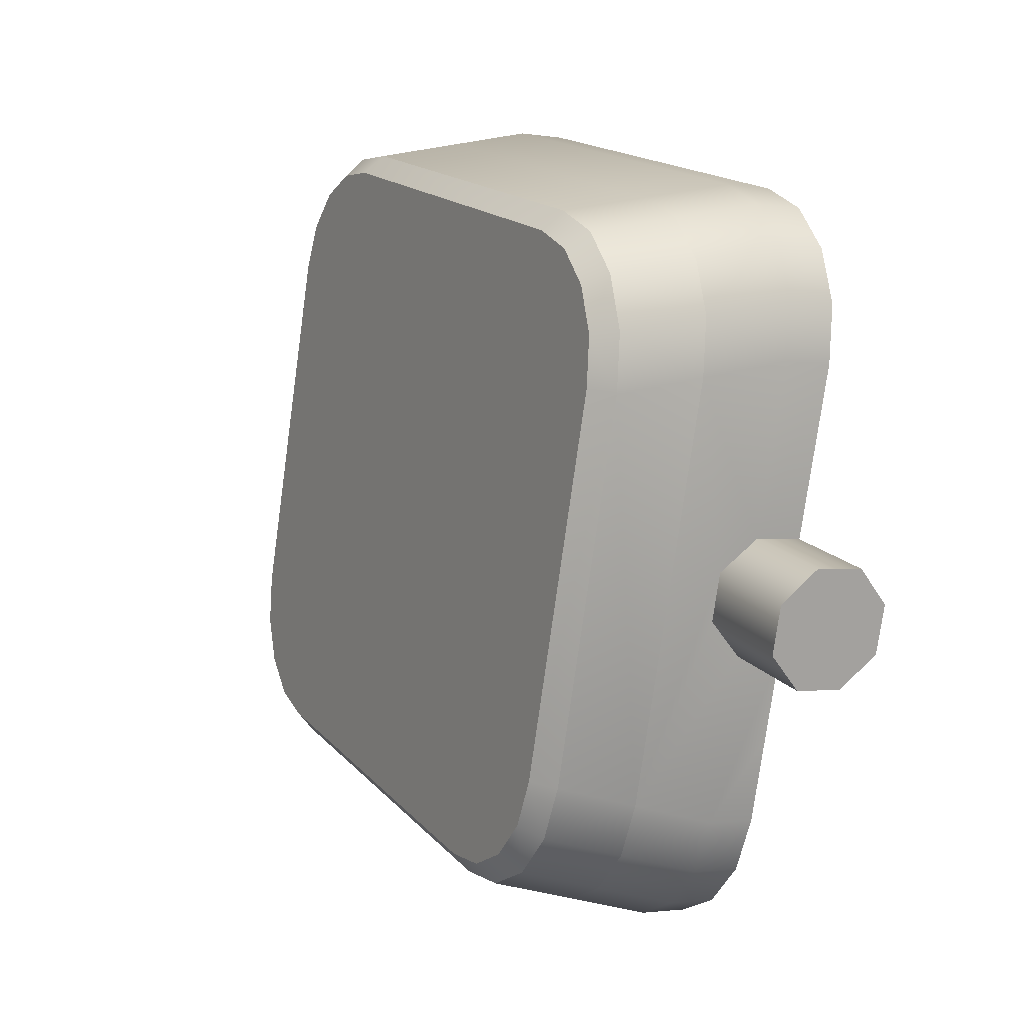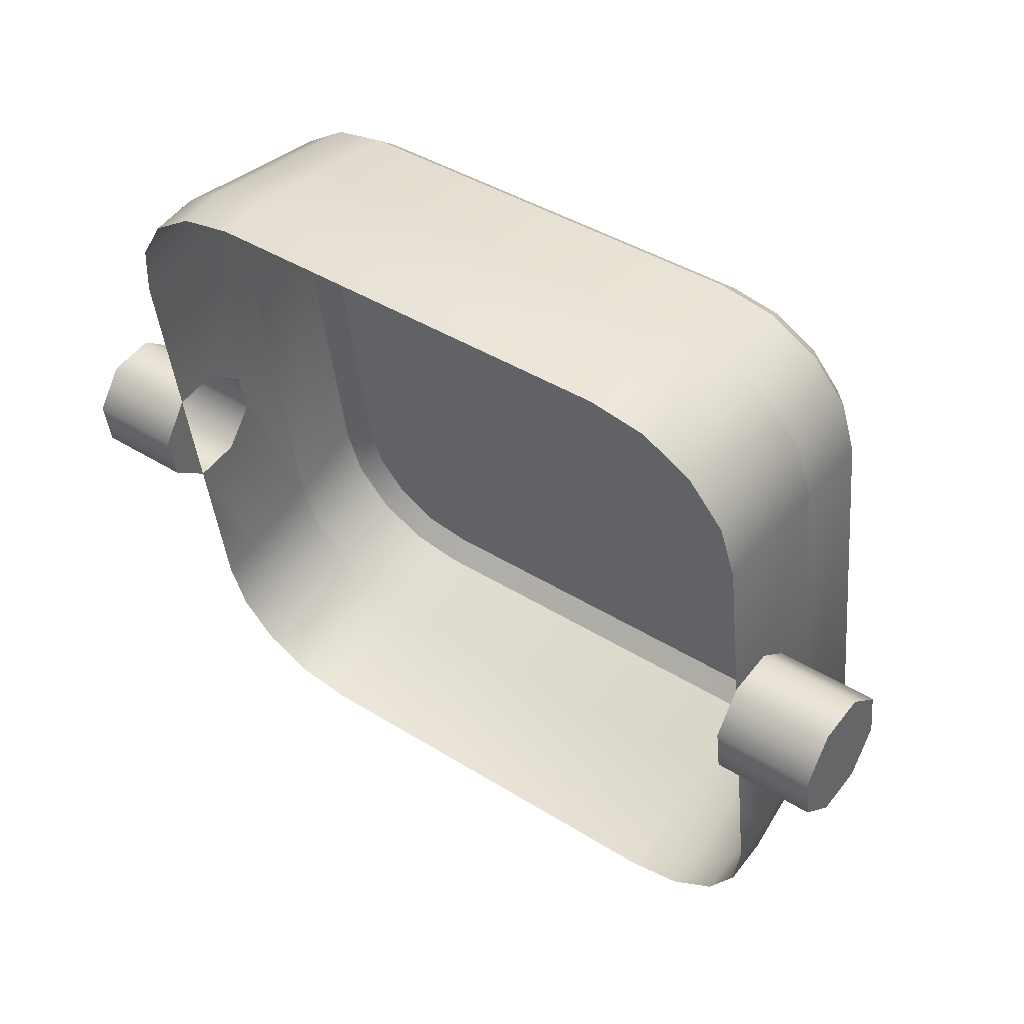
<metadata>
{"format":"obj","ext":"obj","renderer":"f3d","projection":"perspective","resolution":1024,"background":"white","views":[{"elev":16.9,"azim":63.0,"up":"+Y"},{"elev":41.5,"azim":-142.8,"up":"+Y"}]}
</metadata>
<code>
o #ID5
v 0.4599 0.0461 0.02839
v 0.4599 0.1003 0.003506
v 0.4599 0.1028 0.01961
v 0.4599 0.04361 0.01228
v 0.4599 0.04361 0.01228
v 0.4599 0.0461 0.02839
v 0.4599 0.1003 0.003506
v 0.4599 0.1028 0.01961
v 0.4562 0.1188 0.000643
v 0.4562 0.1213 0.01675
v 0.4562 0.1188 0.000643
v 0.4562 0.1213 0.01675
v 0.4585 0.1005 0.04923
v 0.4592 0.03648 0.04154
v 0.4585 -0.03833 0.07072
v 0.4592 0.02037 0.04404
v 0.4599 0.007213 0.03441
v 0.4599 -0.04946 0.04318
v 0.4599 -0.04946 0.04318
v 0.4585 -0.03833 0.07072
v 0.4599 0.007213 0.03441
v 0.4592 0.02037 0.04404
v 0.4592 0.03648 0.04154
v 0.4585 0.1005 0.04923
v 0.4599 0.0461 0.02839
v 0.4939 0.04361 0.01228
v 0.4599 0.04361 0.01228
v 0.4939 0.0461 0.02839
v 0.4939 0.0461 0.02839
v 0.4599 0.0461 0.02839
v 0.4939 0.04361 0.01228
v 0.4599 0.04361 0.01228
v 0.4456 0.1345 -0.001784
v 0.4456 0.137 0.01432
v 0.4456 0.1345 -0.001784
v 0.4456 0.137 0.01432
v 0.4548 0.119 0.04637
v 0.4548 0.119 0.04637
v 0.4599 0.00472 0.0183
v 0.4599 -0.02362 0.02269
v 0.4599 -0.05196 0.02707
v 0.4599 -0.05196 0.02707
v 0.4599 -0.02362 0.02269
v 0.4599 0.00472 0.0183
v 0.4939 0.02037 0.04404
v 0.4599 0.007213 0.03441
v 0.4939 0.007213 0.03441
v 0.4592 0.02037 0.04404
v 0.4592 0.02037 0.04404
v 0.4939 0.02037 0.04404
v 0.4599 0.007213 0.03441
v 0.4939 0.007213 0.03441
v 0.4592 0.03648 0.04154
v 0.4939 0.03648 0.04154
v 0.4592 0.03648 0.04154
v 0.4939 0.03648 0.04154
v 0.4571 0.09821 0.07885
v 0.4585 -0.03833 0.07072
v 0.4585 0.1005 0.04923
v 0.4571 -0.02719 0.09826
v 0.4571 -0.02719 0.09826
v 0.4571 0.09821 0.07885
v 0.4585 -0.03833 0.07072
v 0.4585 0.1005 0.04923
v 0.4548 -0.05682 0.07359
v 0.4562 -0.06796 0.04605
v 0.4562 -0.06796 0.04605
v 0.4548 -0.05682 0.07359
v 0.4939 0.03648 0.04154
v 0.4939 0.04361 0.01228
v 0.4939 0.0461 0.02839
v 0.4939 0.03045 0.002653
v 0.4939 0.02037 0.04404
v 0.4939 0.01435 0.005147
v 0.4939 0.007213 0.03441
v 0.4939 0.00472 0.0183
v 0.4939 0.00472 0.0183
v 0.4939 0.007213 0.03441
v 0.4939 0.01435 0.005147
v 0.4939 0.02037 0.04404
v 0.4939 0.03045 0.002653
v 0.4939 0.03648 0.04154
v 0.4939 0.04361 0.01228
v 0.4939 0.0461 0.02839
v 0.4598 0.03045 0.002653
v 0.4939 0.03045 0.002653
v 0.4598 0.03045 0.002653
v 0.4939 0.03045 0.002653
v 0.4442 0.1347 0.04394
v 0.4442 0.1347 0.04394
v 0.4297 0.1474 0.0127
v 0.4297 0.1449 -0.003406
v 0.4297 0.1474 0.0127
v 0.4297 0.1449 -0.003406
v 0.4533 0.1167 0.07599
v 0.4548 0.119 0.04637
v 0.4533 0.1167 0.07599
v 0.4548 0.119 0.04637
v 0.4562 -0.07045 0.02994
v 0.4562 -0.07045 0.02994
v 0.4939 0.00472 0.0183
v 0.4599 0.00472 0.0183
v 0.4939 0.00472 0.0183
v 0.4599 0.00472 0.0183
v 0.4533 -0.04569 0.1011
v 0.4548 -0.05682 0.07359
v 0.4548 -0.05682 0.07359
v 0.4533 -0.04569 0.1011
v 0.4503 -0.02615 0.105
v 0.4571 0.09821 0.07885
v 0.4503 0.09924 0.08556
v 0.4571 -0.02719 0.09826
v 0.4571 -0.02719 0.09826
v 0.4503 -0.02615 0.105
v 0.4571 0.09821 0.07885
v 0.4503 0.09924 0.08556
v 0.4442 -0.0725 0.07601
v 0.4456 -0.08364 0.04847
v 0.4456 -0.08364 0.04847
v 0.4442 -0.0725 0.07601
v 0.4939 0.01435 0.005147
v 0.4598 0.01435 0.005147
v 0.4939 0.01435 0.005147
v 0.4598 0.01435 0.005147
v 0.4598 0.03045 0.002653
v 0.4599 0.00472 0.0183
v 0.4599 0.04361 0.01228
v 0.4598 0.01435 0.005147
v 0.4598 0.01435 0.005147
v 0.4598 0.03045 0.002653
v 0.4599 0.00472 0.0183
v 0.4599 0.04361 0.01228
v 0.4283 0.1451 0.04232
v 0.4283 0.1451 0.04232
v 0.4427 0.1324 0.07356
v 0.4442 0.1347 0.04394
v 0.4427 0.1324 0.07356
v 0.4442 0.1347 0.04394
v 0.411 0.1511 0.01213
v 0.411 0.1486 -0.003975
v 0.411 0.1511 0.01213
v 0.411 0.1486 -0.003975
v 0.4471 0.1152 0.0831
v 0.4533 0.1167 0.07599
v 0.4471 0.1152 0.0831
v 0.4533 0.1167 0.07599
v 0.4456 -0.08613 0.03236
v 0.4456 -0.08613 0.03236
v 0.4427 -0.06136 0.1036
v 0.4442 -0.0725 0.07601
v 0.4442 -0.0725 0.07601
v 0.4427 -0.06136 0.1036
v 0.4533 -0.04569 0.1011
v 0.4471 -0.04208 0.1074
v 0.4471 -0.04208 0.1074
v 0.4533 -0.04569 0.1011
v 0.4503 0.09924 0.08556
v 0.4471 -0.04208 0.1074
v 0.4503 -0.02615 0.105
v 0.4471 0.1152 0.0831
v 0.4379 -0.05558 0.1095
v 0.4379 0.1287 0.08101
v 0.4243 -0.0646 0.1109
v 0.4243 0.1377 0.07961
v 0.4082 -0.06777 0.1114
v 0.4082 0.1409 0.07912
v 0.2677 -0.06777 0.1114
v 0.2677 0.1409 0.07912
v 0.2516 0.1377 0.07961
v 0.2516 -0.0646 0.1109
v 0.238 0.1287 0.08101
v 0.238 -0.05558 0.1095
v 0.2288 0.1152 0.0831
v 0.2288 -0.04208 0.1074
v 0.2256 0.09924 0.08556
v 0.2256 -0.02615 0.105
v 0.2256 -0.02615 0.105
v 0.2256 0.09924 0.08556
v 0.2288 -0.04208 0.1074
v 0.2288 0.1152 0.0831
v 0.238 -0.05558 0.1095
v 0.238 0.1287 0.08101
v 0.2516 -0.0646 0.1109
v 0.2516 0.1377 0.07961
v 0.2677 -0.06777 0.1114
v 0.2677 0.1409 0.07912
v 0.4082 0.1409 0.07912
v 0.4082 -0.06777 0.1114
v 0.4243 0.1377 0.07961
v 0.4243 -0.0646 0.1109
v 0.4379 0.1287 0.08101
v 0.4379 -0.05558 0.1095
v 0.4471 0.1152 0.0831
v 0.4471 -0.04208 0.1074
v 0.4503 0.09924 0.08556
v 0.4503 -0.02615 0.105
v 0.4297 -0.09411 0.0501
v 0.4283 -0.08297 0.07763
v 0.4283 -0.08297 0.07763
v 0.4297 -0.09411 0.0501
v 0.4096 0.1488 0.04175
v 0.4096 0.1488 0.04175
v 0.4269 0.1429 0.07194
v 0.4283 0.1451 0.04232
v 0.4269 0.1429 0.07194
v 0.4283 0.1451 0.04232
v 0.4427 0.1324 0.07356
v 0.4379 0.1287 0.08101
v 0.4379 0.1287 0.08101
v 0.4427 0.1324 0.07356
v 0.2649 0.1486 -0.003975
v 0.2649 0.1511 0.01213
v 0.2649 0.1511 0.01213
v 0.2649 0.1486 -0.003975
v 0.4297 -0.0966 0.03399
v 0.4297 -0.0966 0.03399
v 0.4283 -0.08297 0.07763
v 0.4269 -0.07184 0.1052
v 0.4269 -0.07184 0.1052
v 0.4283 -0.08297 0.07763
v 0.4427 -0.06136 0.1036
v 0.4379 -0.05558 0.1095
v 0.4379 -0.05558 0.1095
v 0.4427 -0.06136 0.1036
v 0.2677 0.1465 0.07137
v 0.4082 0.1409 0.07912
v 0.4082 0.1465 0.07137
v 0.2677 0.1409 0.07912
v 0.2677 0.1409 0.07912
v 0.2677 0.1465 0.07137
v 0.4082 0.1409 0.07912
v 0.4082 0.1465 0.07137
v 0.249 0.1429 0.07194
v 0.2516 0.1377 0.07961
v 0.2516 0.1377 0.07961
v 0.249 0.1429 0.07194
v 0.2332 0.1324 0.07356
v 0.238 0.1287 0.08101
v 0.238 0.1287 0.08101
v 0.2332 0.1324 0.07356
v 0.2288 0.1152 0.0831
v 0.2226 0.1167 0.07599
v 0.2226 0.1167 0.07599
v 0.2288 0.1152 0.0831
v 0.2188 0.09821 0.07885
v 0.2256 0.09924 0.08556
v 0.2256 0.09924 0.08556
v 0.2188 0.09821 0.07885
v 0.2256 -0.02615 0.105
v 0.2188 -0.02719 0.09826
v 0.2188 -0.02719 0.09826
v 0.2256 -0.02615 0.105
v 0.2226 -0.04569 0.1011
v 0.2288 -0.04208 0.1074
v 0.2226 -0.04569 0.1011
v 0.2288 -0.04208 0.1074
v 0.2332 -0.06136 0.1036
v 0.238 -0.05558 0.1095
v 0.2332 -0.06136 0.1036
v 0.238 -0.05558 0.1095
v 0.249 -0.07184 0.1052
v 0.2516 -0.0646 0.1109
v 0.249 -0.07184 0.1052
v 0.2516 -0.0646 0.1109
v 0.2677 -0.06777 0.1114
v 0.2677 -0.07552 0.1057
v 0.2677 -0.06777 0.1114
v 0.2677 -0.07552 0.1057
v 0.4082 -0.07552 0.1057
v 0.4082 -0.06777 0.1114
v 0.4082 -0.07552 0.1057
v 0.4082 -0.06777 0.1114
v 0.4243 -0.0646 0.1109
v 0.4269 -0.07184 0.1052
v 0.4243 -0.0646 0.1109
v 0.4269 -0.07184 0.1052
v 0.4243 0.1377 0.07961
v 0.4269 0.1429 0.07194
v 0.4243 0.1377 0.07961
v 0.4269 0.1429 0.07194
v 0.411 -0.09779 0.05066
v 0.4096 -0.08665 0.0782
v 0.4096 -0.08665 0.0782
v 0.411 -0.09779 0.05066
v 0.2663 0.1488 0.04175
v 0.2663 0.1488 0.04175
v 0.4082 0.1465 0.07137
v 0.4096 0.1488 0.04175
v 0.4082 0.1465 0.07137
v 0.4096 0.1488 0.04175
v 0.2462 0.1449 -0.003406
v 0.2462 0.1474 0.0127
v 0.2462 0.1474 0.0127
v 0.2462 0.1449 -0.003406
v 0.411 -0.1003 0.03456
v 0.411 -0.1003 0.03456
v 0.4096 -0.08665 0.0782
v 0.4082 -0.07552 0.1057
v 0.4082 -0.07552 0.1057
v 0.4096 -0.08665 0.0782
v 0.2663 0.1488 0.04175
v 0.2677 0.1465 0.07137
v 0.2677 0.1465 0.07137
v 0.2663 0.1488 0.04175
v 0.2476 0.1451 0.04232
v 0.249 0.1429 0.07194
v 0.249 0.1429 0.07194
v 0.2476 0.1451 0.04232
v 0.2317 0.1347 0.04394
v 0.2332 0.1324 0.07356
v 0.2332 0.1324 0.07356
v 0.2317 0.1347 0.04394
v 0.2211 0.119 0.04637
v 0.2226 0.1167 0.07599
v 0.2226 0.1167 0.07599
v 0.2211 0.119 0.04637
v 0.2174 0.1005 0.04923
v 0.2188 0.09821 0.07885
v 0.2188 0.09821 0.07885
v 0.2174 0.1005 0.04923
v 0.2174 -0.03833 0.07072
v 0.2188 -0.02719 0.09826
v 0.2188 -0.02719 0.09826
v 0.2174 -0.03833 0.07072
v 0.2226 -0.04569 0.1011
v 0.2211 -0.05682 0.07359
v 0.2211 -0.05682 0.07359
v 0.2226 -0.04569 0.1011
v 0.2332 -0.06136 0.1036
v 0.2317 -0.0725 0.07601
v 0.2317 -0.0725 0.07601
v 0.2332 -0.06136 0.1036
v 0.2476 -0.08297 0.07763
v 0.249 -0.07184 0.1052
v 0.249 -0.07184 0.1052
v 0.2476 -0.08297 0.07763
v 0.2663 -0.08665 0.0782
v 0.2677 -0.07552 0.1057
v 0.2677 -0.07552 0.1057
v 0.2663 -0.08665 0.0782
v 0.2649 -0.09779 0.05066
v 0.2663 -0.08665 0.0782
v 0.2663 -0.08665 0.0782
v 0.2649 -0.09779 0.05066
v 0.2476 0.1451 0.04232
v 0.2476 0.1451 0.04232
v 0.2303 0.1345 -0.001784
v 0.2303 0.137 0.01432
v 0.2303 0.137 0.01432
v 0.2303 0.1345 -0.001784
v 0.2649 -0.1003 0.03456
v 0.2649 -0.1003 0.03456
v 0.2317 0.1347 0.04394
v 0.2317 0.1347 0.04394
v 0.2197 0.1213 0.01675
v 0.2211 0.119 0.04637
v 0.2211 0.119 0.04637
v 0.2197 0.1213 0.01675
v 0.216 0.1028 0.01961
v 0.2174 0.1005 0.04923
v 0.2174 0.1005 0.04923
v 0.216 0.1028 0.01961
v 0.216 0.0461 0.02839
v 0.2166 0.03648 0.04154
v 0.2174 -0.03833 0.07072
v 0.2166 0.02037 0.04404
v 0.216 0.007213 0.03441
v 0.216 -0.04946 0.04318
v 0.216 -0.04946 0.04318
v 0.216 0.007213 0.03441
v 0.2174 -0.03833 0.07072
v 0.2166 0.02037 0.04404
v 0.2166 0.03648 0.04154
v 0.216 0.0461 0.02839
v 0.2211 -0.05682 0.07359
v 0.2197 -0.06796 0.04605
v 0.2197 -0.06796 0.04605
v 0.2211 -0.05682 0.07359
v 0.2317 -0.0725 0.07601
v 0.2303 -0.08364 0.04847
v 0.2303 -0.08364 0.04847
v 0.2317 -0.0725 0.07601
v 0.2462 -0.09411 0.0501
v 0.2476 -0.08297 0.07763
v 0.2476 -0.08297 0.07763
v 0.2462 -0.09411 0.0501
v 0.2197 0.1188 0.000643
v 0.2197 0.1188 0.000643
v 0.2462 -0.0966 0.03399
v 0.2462 -0.0966 0.03399
v 0.216 0.1003 0.003506
v 0.216 0.1003 0.003506
v 0.216 0.00472 0.0183
v 0.216 -0.02362 0.02269
v 0.216 -0.05196 0.02707
v 0.216 -0.05196 0.02707
v 0.216 -0.02362 0.02269
v 0.216 0.00472 0.0183
v 0.216 0.04361 0.01228
v 0.216 0.04361 0.01228
v 0.1818 0.03648 0.04154
v 0.216 0.0461 0.02839
v 0.1818 0.0461 0.02839
v 0.2166 0.03648 0.04154
v 0.2166 0.03648 0.04154
v 0.1818 0.03648 0.04154
v 0.216 0.0461 0.02839
v 0.1818 0.0461 0.02839
v 0.1818 0.02037 0.04404
v 0.2166 0.02037 0.04404
v 0.1818 0.02037 0.04404
v 0.2166 0.02037 0.04404
v 0.216 0.007213 0.03441
v 0.1818 0.007213 0.03441
v 0.1818 0.007213 0.03441
v 0.216 0.007213 0.03441
v 0.2197 -0.07045 0.02994
v 0.2197 -0.07045 0.02994
v 0.2303 -0.08613 0.03236
v 0.2303 -0.08613 0.03236
v 0.216 0.00472 0.0183
v 0.1818 0.00472 0.0183
v 0.216 0.00472 0.0183
v 0.1818 0.00472 0.0183
v 0.216 0.04361 0.01228
v 0.1818 0.04361 0.01228
v 0.216 0.04361 0.01228
v 0.1818 0.04361 0.01228
v 0.1818 0.04361 0.01228
v 0.1818 0.03648 0.04154
v 0.1818 0.0461 0.02839
v 0.1818 0.03045 0.002653
v 0.1818 0.02037 0.04404
v 0.1818 0.01435 0.005147
v 0.1818 0.007213 0.03441
v 0.1818 0.00472 0.0183
v 0.1818 0.00472 0.0183
v 0.1818 0.01435 0.005147
v 0.1818 0.007213 0.03441
v 0.1818 0.02037 0.04404
v 0.1818 0.03045 0.002653
v 0.1818 0.03648 0.04154
v 0.1818 0.04361 0.01228
v 0.1818 0.0461 0.02839
v 0.216 0.01435 0.005147
v 0.1818 0.01435 0.005147
v 0.216 0.01435 0.005147
v 0.1818 0.01435 0.005147
v 0.1818 0.03045 0.002653
v 0.216 0.03045 0.002653
v 0.1818 0.03045 0.002653
v 0.216 0.03045 0.002653
v 0.216 0.00472 0.0183
v 0.216 0.03045 0.002653
v 0.216 0.04361 0.01228
v 0.216 0.01435 0.005147
v 0.216 0.01435 0.005147
v 0.216 0.00472 0.0183
v 0.216 0.03045 0.002653
v 0.216 0.04361 0.01228
f 1 2 3
f 2 1 4
f 3 9 10
f 9 3 2
f 13 1 3
f 1 13 14
f 14 13 15
f 14 15 16
f 16 15 17
f 17 15 18
f 25 26 27
f 26 25 28
f 10 33 34
f 33 10 9
f 37 3 10
f 3 37 13
f 18 39 17
f 39 18 40
f 40 18 41
f 45 46 47
f 46 45 48
f 53 45 54
f 45 53 48
f 53 28 25
f 28 53 54
f 57 58 59
f 58 57 60
f 65 18 15
f 18 65 66
f 69 70 71
f 70 69 72
f 72 69 73
f 72 73 74
f 74 73 75
f 74 75 76
f 85 26 86
f 26 85 27
f 89 10 34
f 10 89 37
f 91 33 92
f 33 91 34
f 95 59 96
f 59 95 57
f 66 41 18
f 41 66 99
f 101 46 102
f 46 101 47
f 105 58 60
f 58 105 106
f 109 110 111
f 110 109 112
f 117 66 65
f 66 117 118
f 121 102 122
f 102 121 101
f 121 85 86
f 85 121 122
f 125 126 127
f 126 125 128
f 133 34 91
f 34 133 89
f 135 96 136
f 96 135 95
f 139 92 140
f 92 139 91
f 143 110 144
f 110 143 111
f 118 99 66
f 99 118 147
f 149 106 105
f 106 149 150
f 109 153 112
f 153 109 154
f 157 158 159
f 158 157 160
f 158 160 161
f 161 160 162
f 161 162 163
f 163 162 164
f 163 164 165
f 165 164 166
f 165 166 167
f 167 166 168
f 167 168 169
f 167 169 170
f 170 169 171
f 170 171 172
f 172 171 173
f 172 173 174
f 174 173 175
f 174 175 176
f 117 197 118
f 197 117 198
f 201 91 139
f 91 201 133
f 203 136 204
f 136 203 135
f 207 143 144
f 143 207 208
f 211 139 140
f 139 211 212
f 118 215 147
f 215 118 197
f 149 217 150
f 217 149 218
f 154 221 153
f 221 154 222
f 225 226 227
f 226 225 228
f 233 228 225
f 228 233 234
f 237 234 233
f 234 237 238
f 237 241 238
f 241 237 242
f 245 241 242
f 241 245 246
f 245 249 246
f 249 245 250
f 249 253 254
f 253 249 250
f 254 257 258
f 257 254 253
f 258 261 262
f 261 258 257
f 265 261 266
f 261 265 262
f 265 269 270
f 269 265 266
f 273 269 274
f 269 273 270
f 222 274 221
f 274 222 273
f 277 207 278
f 207 277 208
f 226 278 227
f 278 226 277
f 198 281 197
f 281 198 282
f 212 201 139
f 201 212 285
f 287 204 288
f 204 287 203
f 291 212 211
f 212 291 292
f 197 295 215
f 295 197 281
f 218 297 217
f 297 218 298
f 301 287 288
f 287 301 302
f 305 302 301
f 302 305 306
f 309 306 305
f 306 309 310
f 313 310 309
f 310 313 314
f 317 314 313
f 314 317 318
f 321 318 317
f 318 321 322
f 321 325 322
f 325 321 326
f 326 329 325
f 329 326 330
f 333 329 330
f 329 333 334
f 337 334 333
f 334 337 338
f 298 337 297
f 337 298 338
f 282 341 281
f 341 282 342
f 292 285 212
f 285 292 345
f 347 292 291
f 292 347 348
f 281 351 295
f 351 281 341
f 348 345 292
f 345 348 353
f 355 353 348
f 353 355 356
f 359 356 355
f 356 359 360
f 363 360 359
f 360 363 364
f 360 364 365
f 365 364 366
f 365 366 367
f 365 367 368
f 368 375 365
f 375 368 376
f 376 379 375
f 379 376 380
f 383 379 380
f 379 383 384
f 341 384 383
f 384 341 342
f 347 355 348
f 355 347 387
f 351 383 389
f 383 351 341
f 387 359 355
f 359 387 391
f 393 368 367
f 368 393 394
f 368 394 395
f 391 363 359
f 363 391 399
f 401 402 403
f 402 401 404
f 404 409 410
f 409 404 401
f 409 413 410
f 413 409 414
f 395 376 368
f 376 395 417
f 417 380 376
f 380 417 419
f 389 380 419
f 380 389 383
f 421 414 422
f 414 421 413
f 403 425 426
f 425 403 402
f 429 430 431
f 430 429 432
f 430 432 433
f 433 432 434
f 433 434 435
f 435 434 436
f 445 422 446
f 422 445 421
f 449 425 450
f 425 449 426
f 445 449 450
f 449 445 446
f 453 454 455
f 454 453 456
f 5 6 7
f 8 7 6
f 7 8 11
f 12 11 8
f 19 20 21
f 21 20 22
f 22 20 23
f 20 24 23
f 23 24 6
f 8 6 24
f 29 30 31
f 32 31 30
f 11 12 35
f 36 35 12
f 24 38 8
f 12 8 38
f 42 19 43
f 43 19 44
f 21 44 19
f 49 50 51
f 52 51 50
f 49 55 50
f 56 50 55
f 56 55 29
f 30 29 55
f 61 62 63
f 64 63 62
f 67 68 19
f 20 19 68
f 77 78 79
f 78 80 79
f 79 80 81
f 80 82 81
f 81 82 83
f 84 83 82
f 32 87 31
f 88 31 87
f 38 90 12
f 36 12 90
f 36 93 35
f 94 35 93
f 62 97 64
f 98 64 97
f 100 67 42
f 19 42 67
f 52 103 51
f 104 51 103
f 107 108 63
f 61 63 108
f 113 114 115
f 116 115 114
f 119 120 67
f 68 67 120
f 103 123 104
f 124 104 123
f 124 123 87
f 88 87 123
f 129 130 131
f 132 131 130
f 90 134 36
f 93 36 134
f 97 137 98
f 138 98 137
f 93 141 94
f 142 94 141
f 116 145 115
f 146 115 145
f 148 119 100
f 67 100 119
f 151 152 107
f 108 107 152
f 155 114 156
f 113 156 114
f 177 178 179
f 178 180 179
f 179 180 181
f 180 182 181
f 181 182 183
f 182 184 183
f 183 184 185
f 184 186 185
f 186 187 185
f 185 187 188
f 187 189 188
f 188 189 190
f 189 191 190
f 190 191 192
f 191 193 192
f 192 193 194
f 193 195 194
f 196 194 195
f 199 120 200
f 119 200 120
f 134 202 93
f 141 93 202
f 137 205 138
f 206 138 205
f 209 210 145
f 146 145 210
f 213 214 141
f 142 141 214
f 200 119 216
f 148 216 119
f 219 152 220
f 151 220 152
f 223 155 224
f 156 224 155
f 229 230 231
f 232 231 230
f 235 236 229
f 230 229 236
f 239 240 235
f 236 235 240
f 243 240 244
f 239 244 240
f 247 248 244
f 243 244 248
f 251 248 252
f 247 252 248
f 251 252 255
f 256 255 252
f 255 256 259
f 260 259 256
f 259 260 263
f 264 263 260
f 264 267 263
f 268 263 267
f 268 267 271
f 272 271 267
f 272 275 271
f 276 271 275
f 275 223 276
f 224 276 223
f 209 279 210
f 280 210 279
f 279 231 280
f 232 280 231
f 283 199 284
f 200 284 199
f 286 213 202
f 141 202 213
f 205 289 206
f 290 206 289
f 293 294 213
f 214 213 294
f 284 200 296
f 216 296 200
f 299 219 300
f 220 300 219
f 303 304 289
f 290 289 304
f 307 308 303
f 304 303 308
f 311 312 307
f 308 307 312
f 315 316 311
f 312 311 316
f 319 320 315
f 316 315 320
f 323 324 319
f 320 319 324
f 327 324 328
f 323 328 324
f 331 327 332
f 328 332 327
f 335 336 332
f 331 332 336
f 339 340 335
f 336 335 340
f 339 299 340
f 300 340 299
f 343 283 344
f 284 344 283
f 346 293 286
f 213 286 293
f 349 350 293
f 294 293 350
f 344 284 352
f 296 352 284
f 354 349 346
f 293 346 349
f 357 358 354
f 349 354 358
f 361 362 357
f 358 357 362
f 369 370 371
f 370 372 371
f 372 373 371
f 371 373 361
f 373 374 361
f 362 361 374
f 377 369 378
f 371 378 369
f 381 377 382
f 378 382 377
f 385 386 382
f 381 382 386
f 343 344 385
f 386 385 344
f 388 350 358
f 349 358 350
f 344 352 386
f 390 386 352
f 392 388 362
f 358 362 388
f 396 397 369
f 397 398 369
f 370 369 398
f 400 392 374
f 362 374 392
f 405 406 407
f 408 407 406
f 406 405 411
f 412 411 405
f 415 411 416
f 412 416 411
f 418 396 377
f 369 377 396
f 420 418 381
f 377 381 418
f 386 390 381
f 420 381 390
f 416 423 415
f 424 415 423
f 407 408 427
f 428 427 408
f 437 438 439
f 439 438 440
f 438 441 440
f 440 441 442
f 441 443 442
f 444 442 443
f 423 447 424
f 448 424 447
f 428 451 427
f 452 427 451
f 448 447 451
f 452 451 447
f 457 458 459
f 460 459 458

</code>
